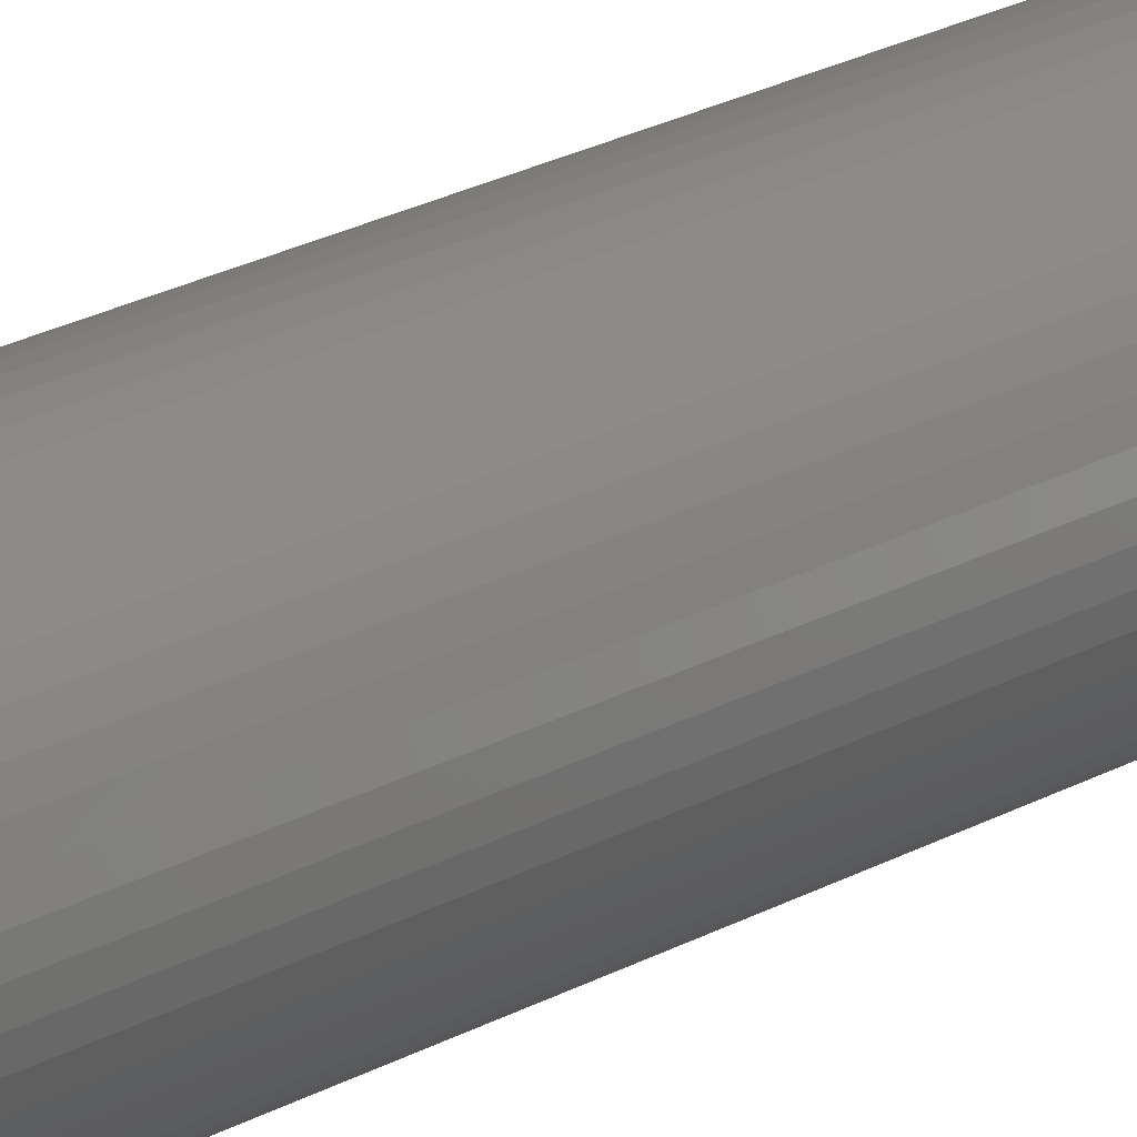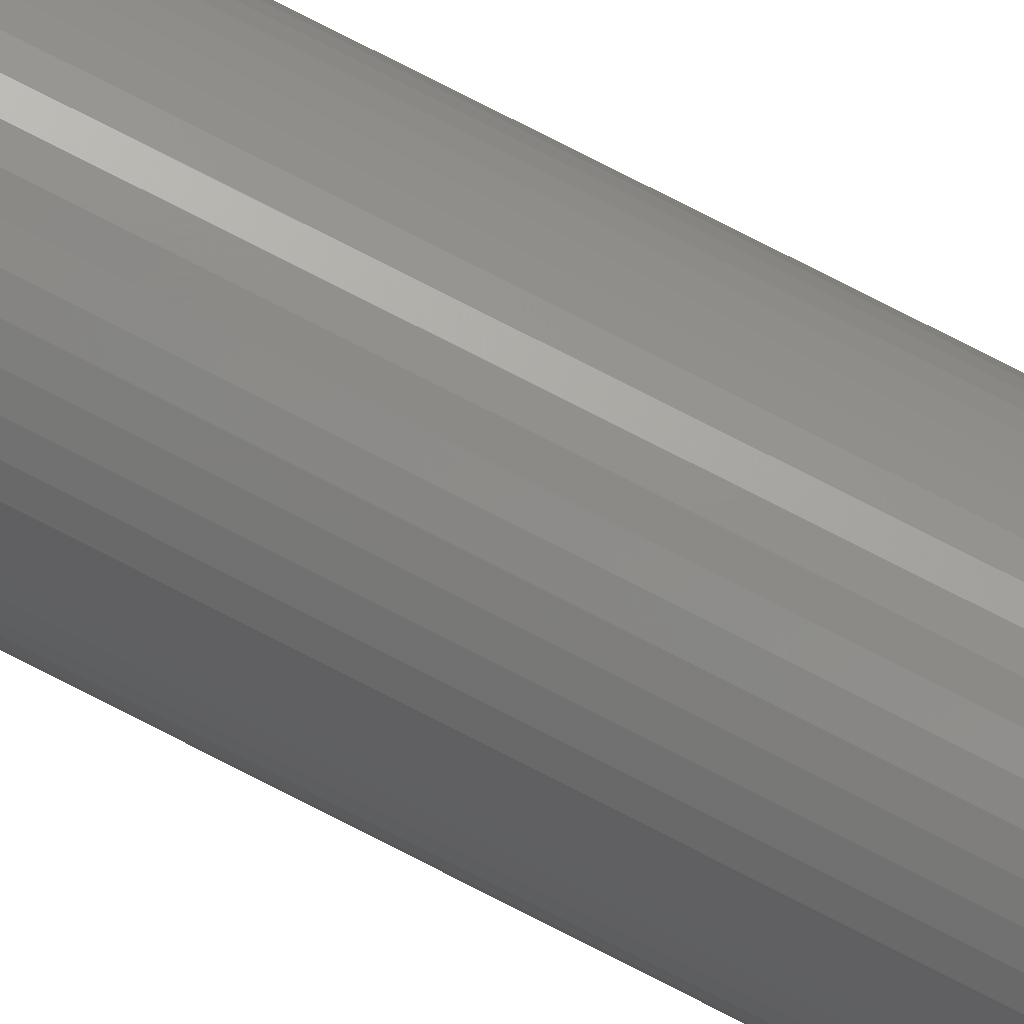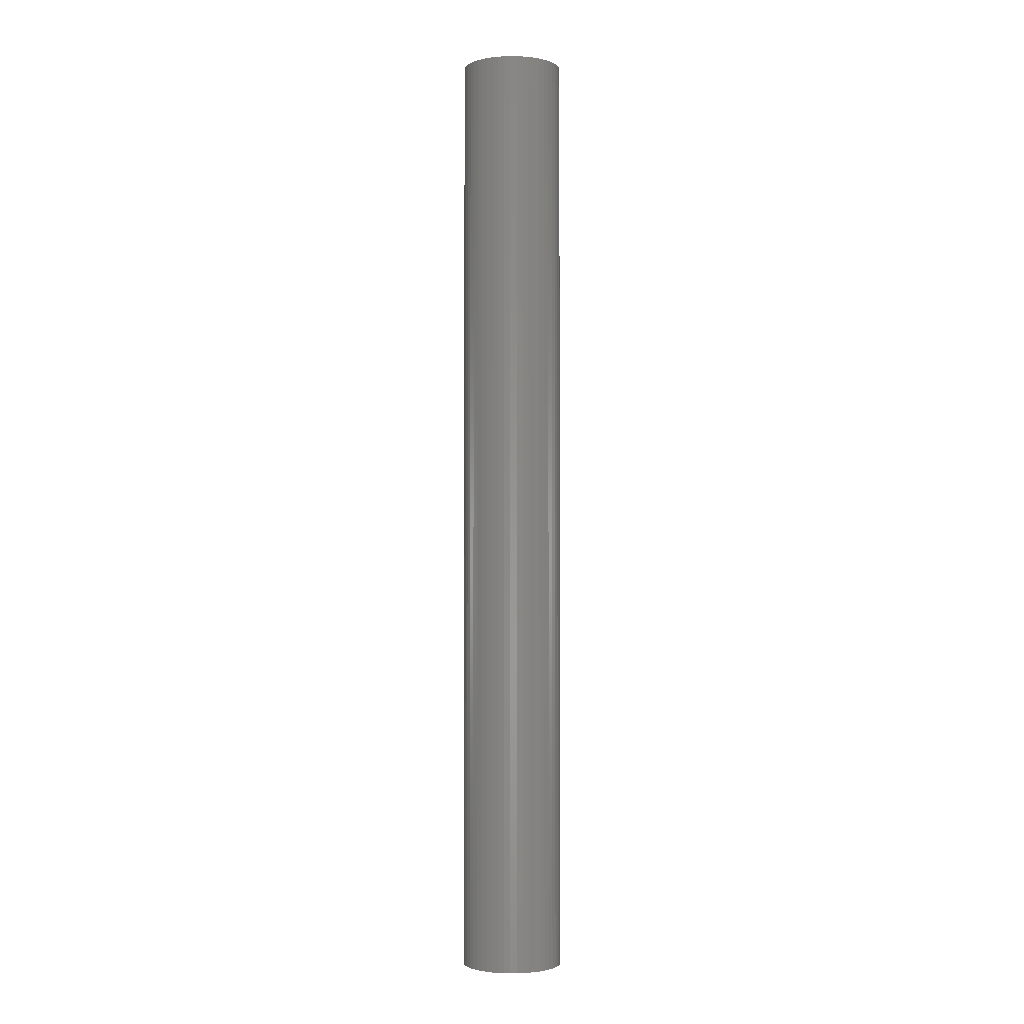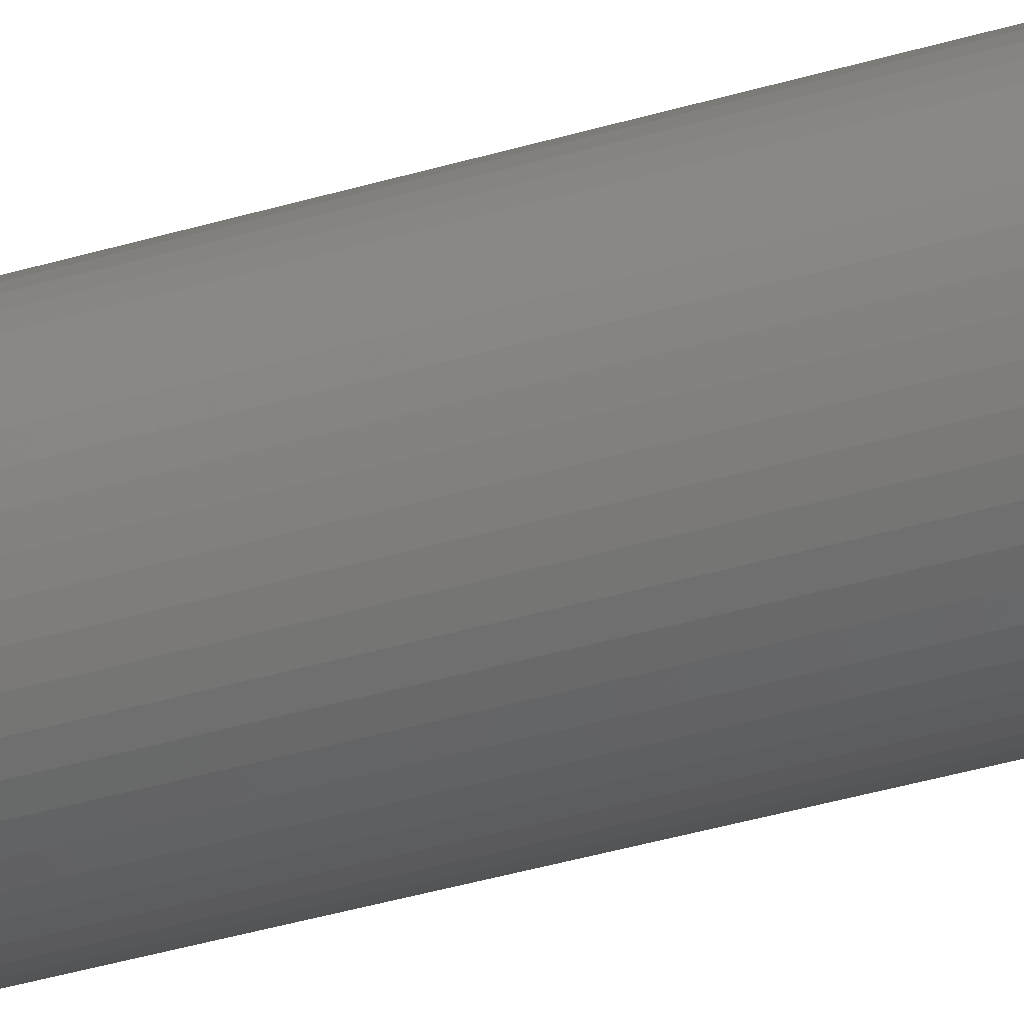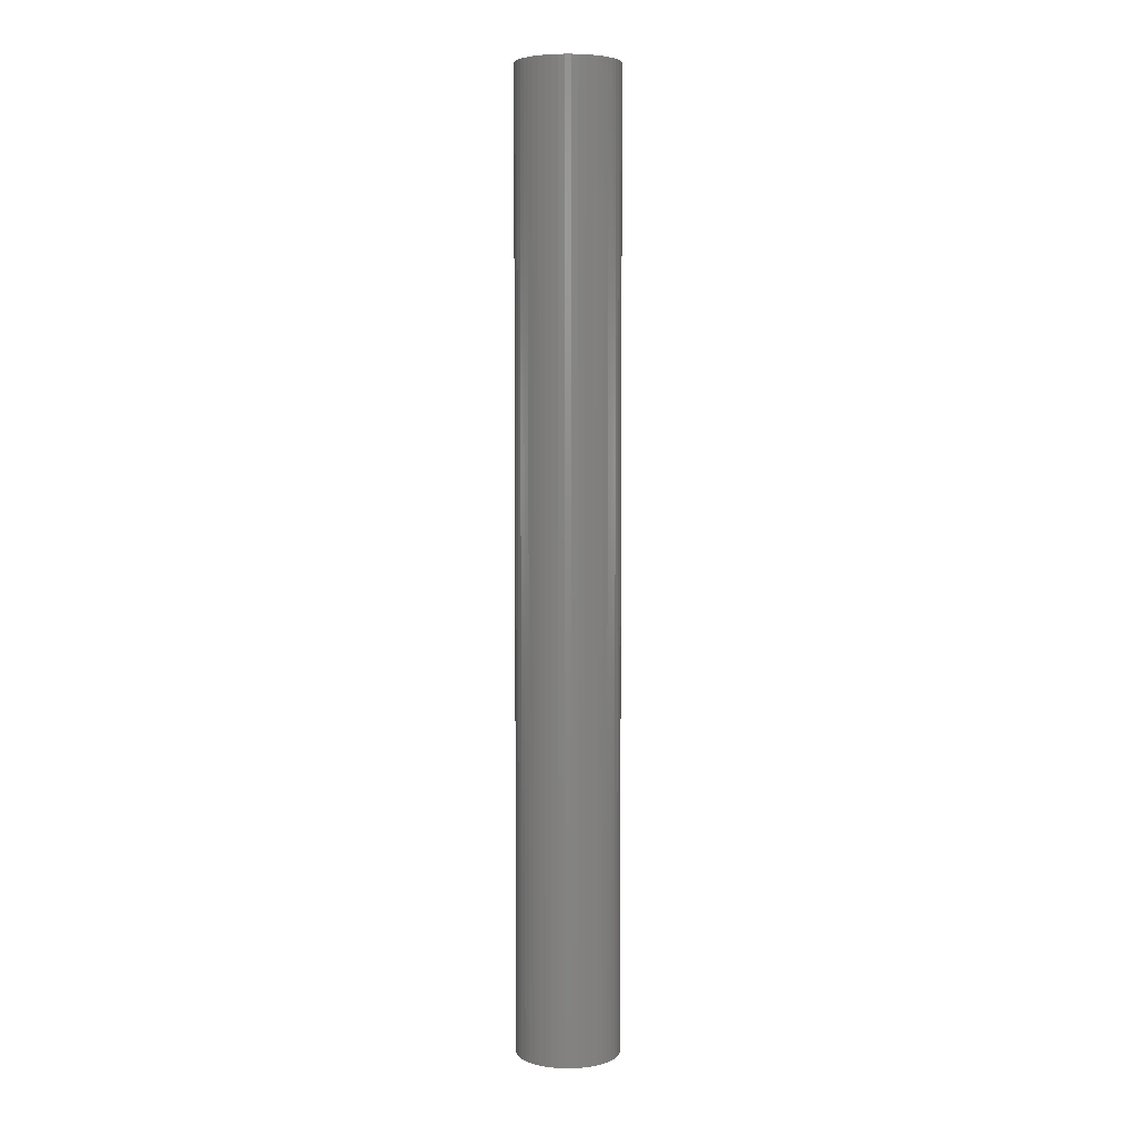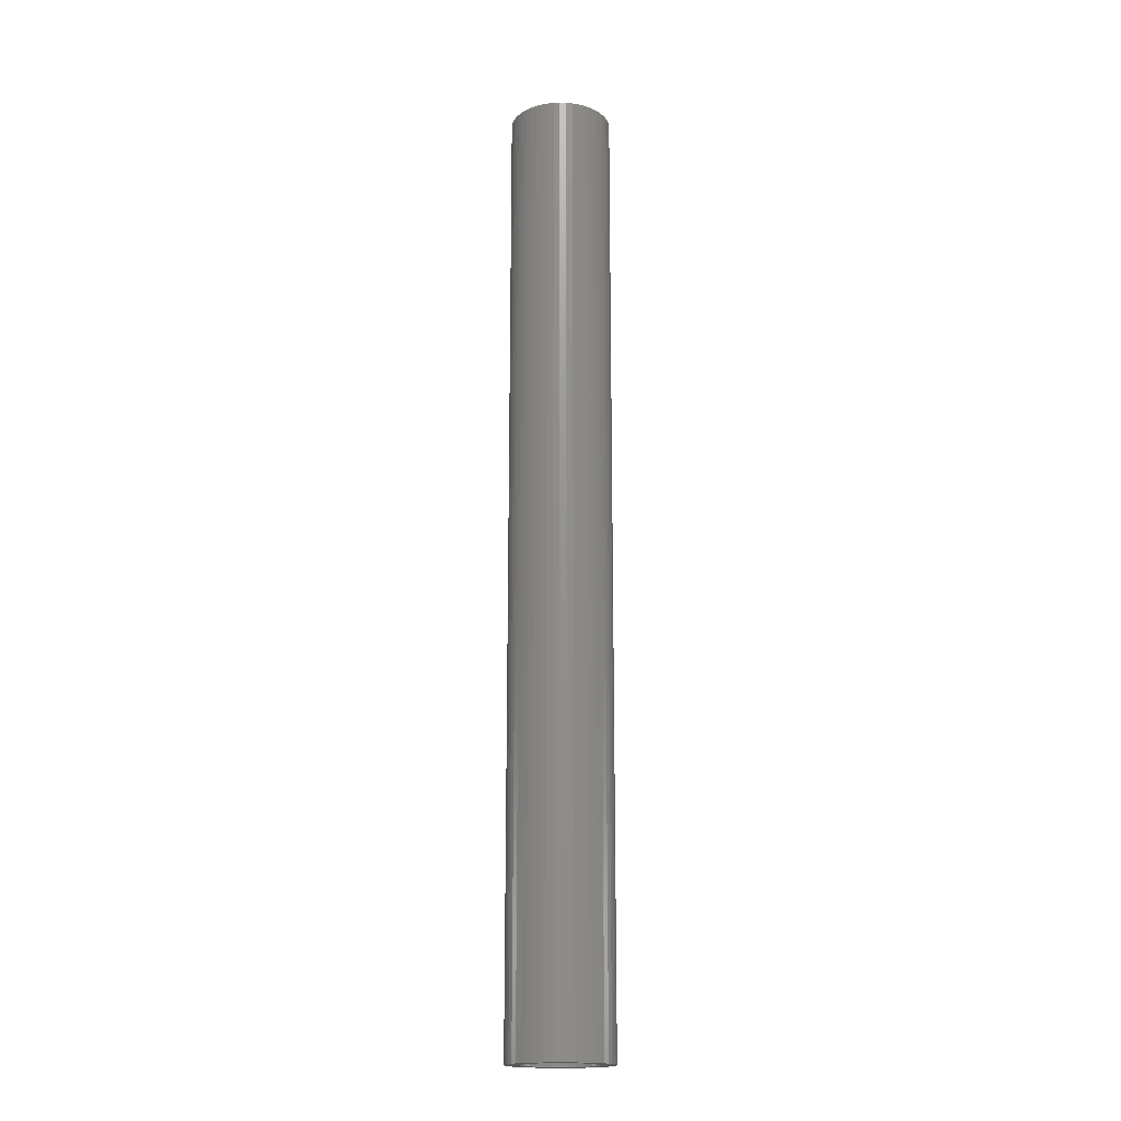
<metadata>
{"format":"stl","ext":"stl","renderer":"f3d","projection":"perspective","resolution":1024,"background":"white","views":[{"elev":17.7,"azim":39.3,"up":"+Y"},{"elev":79.7,"azim":-63.1,"up":"+Y"},{"elev":-2.2,"azim":-8.9,"up":"+Z"},{"elev":-31.3,"azim":-65.6,"up":"+Y"},{"elev":5.0,"azim":107.9,"up":"+Z"},{"elev":-17.7,"azim":47.5,"up":"+Z"}]}
</metadata>
<code>
# stl→obj: 200 verts, 400 faces
v 4.5 0 42
v 4.465 0.564 -42
v 4.465 0.564 42
v 4.5 0 -42
v -4.5 0 -42
v -4.465 0.564 42
v -4.465 0.564 -42
v -4.5 0 42
v 0.2826 4.491 -42
v -0.2826 4.491 42
v 0.2826 4.491 42
v -0.2826 4.491 -42
v -0.2826 -4.491 -42
v 0.2826 -4.491 42
v -0.2826 -4.491 42
v 0.2826 -4.491 -42
v 3.28 3.08 -42
v 2.868 3.467 42
v 3.28 3.08 42
v 2.868 3.467 -42
v -2.868 3.467 -42
v -3.28 3.08 42
v -2.868 3.467 42
v -3.28 3.08 -42
v -1.391 4.28 -42
v -1.916 4.072 42
v -1.391 4.28 42
v -1.916 4.072 -42
v 4.184 -1.657 42
v 4.359 -1.119 -42
v 4.359 -1.119 42
v 4.184 -1.657 -42
v 4.184 1.657 42
v 3.943 2.168 -42
v 3.943 2.168 42
v 4.184 1.657 -42
v 4.359 1.119 -42
v 4.359 1.119 42
v 1.916 4.072 -42
v 1.391 4.28 42
v 1.916 4.072 42
v 1.391 4.28 -42
v 0.8432 4.42 42
v 0.8432 4.42 -42
v 2.411 3.799 42
v 2.411 3.799 -42
v -4.184 1.657 -42
v -3.943 2.168 42
v -3.943 2.168 -42
v -4.184 1.657 42
v -4.359 1.119 -42
v -4.359 1.119 42
v -2.411 3.799 42
v -2.411 3.799 -42
v -0.8432 4.42 -42
v -0.8432 4.42 42
v 1.391 -4.28 -42
v 1.916 -4.072 42
v 1.391 -4.28 42
v 1.916 -4.072 -42
v 3.641 2.645 42
v 3.641 2.645 -42
v -3.641 2.645 42
v -3.641 2.645 -42
v 3.25 0 42
v 3.224 0.4073 42
v 4.465 -0.564 42
v 3.148 0.8082 42
v 3.224 -0.4073 42
v 3.022 1.196 42
v 2.848 1.566 42
v 3.148 -0.8082 42
v 2.629 1.91 42
v 3.022 -1.196 42
v 2.369 2.225 42
v 2.072 2.504 42
v 1.741 2.744 42
v 1.384 2.941 42
v 1.004 3.091 42
v 0.609 3.192 42
v 0.2041 3.244 42
v -0.2041 3.244 42
v -0.609 3.192 42
v -1.004 3.091 42
v -1.384 2.941 42
v -1.741 2.744 42
v -2.072 2.504 42
v -2.369 2.225 42
v -2.629 1.91 42
v -2.848 1.566 42
v -3.022 1.196 42
v 3.943 -2.168 42
v 2.848 -1.566 42
v 3.641 -2.645 42
v 2.629 -1.91 42
v 3.28 -3.08 42
v 2.369 -2.225 42
v 2.868 -3.467 42
v 2.072 -2.504 42
v 2.411 -3.799 42
v 1.741 -2.744 42
v 1.384 -2.941 42
v 1.004 -3.091 42
v 0.8432 -4.42 42
v 0.609 -3.192 42
v 0.2041 -3.244 42
v -0.2041 -3.244 42
v -0.609 -3.192 42
v -0.8432 -4.42 42
v -1.004 -3.091 42
v -1.391 -4.28 42
v -1.384 -2.941 42
v -1.916 -4.072 42
v -1.741 -2.744 42
v -2.411 -3.799 42
v -2.072 -2.504 42
v -2.868 -3.467 42
v -2.369 -2.225 42
v -3.28 -3.08 42
v -2.629 -1.91 42
v -3.641 -2.645 42
v -2.848 -1.566 42
v -3.943 -2.168 42
v -3.022 -1.196 42
v -4.184 -1.657 42
v -3.148 -0.8082 42
v -4.359 -1.119 42
v -3.224 -0.4073 42
v -4.465 -0.564 42
v -3.25 0 42
v -3.148 0.8082 42
v -3.224 0.4073 42
v 4.465 -0.564 -42
v 3.943 -2.168 -42
v 3.641 -2.645 -42
v -3.28 -3.08 -42
v -2.868 -3.467 -42
v -3.943 -2.168 -42
v -4.184 -1.657 -42
v -3.641 -2.645 -42
v 3.25 0 -42
v 3.224 -0.4073 -42
v 3.148 -0.8082 -42
v 3.224 0.4073 -42
v 3.022 -1.196 -42
v 2.848 -1.566 -42
v 3.148 0.8082 -42
v 2.629 -1.91 -42
v 3.28 -3.08 -42
v 3.022 1.196 -42
v 2.369 -2.225 -42
v 2.868 -3.467 -42
v 2.072 -2.504 -42
v 2.411 -3.799 -42
v 1.741 -2.744 -42
v 1.384 -2.941 -42
v 1.004 -3.091 -42
v 0.8432 -4.42 -42
v 0.609 -3.192 -42
v 0.2041 -3.244 -42
v -0.2041 -3.244 -42
v -0.609 -3.192 -42
v -0.8432 -4.42 -42
v -1.004 -3.091 -42
v -1.391 -4.28 -42
v -1.384 -2.941 -42
v -1.916 -4.072 -42
v -1.741 -2.744 -42
v -2.411 -3.799 -42
v -2.072 -2.504 -42
v -2.369 -2.225 -42
v -2.629 -1.91 -42
v -2.848 -1.566 -42
v -3.022 -1.196 -42
v 2.848 1.566 -42
v 2.629 1.91 -42
v 2.369 2.225 -42
v 2.072 2.504 -42
v 1.741 2.744 -42
v 1.384 2.941 -42
v 1.004 3.091 -42
v 0.609 3.192 -42
v 0.2041 3.244 -42
v -0.2041 3.244 -42
v -0.609 3.192 -42
v -1.004 3.091 -42
v -1.384 2.941 -42
v -1.741 2.744 -42
v -2.072 2.504 -42
v -2.369 2.225 -42
v -2.629 1.91 -42
v -2.848 1.566 -42
v -3.022 1.196 -42
v -3.148 0.8082 -42
v -3.224 0.4073 -42
v -3.25 0 -42
v -3.148 -0.8082 -42
v -4.359 -1.119 -42
v -3.224 -0.4073 -42
v -4.465 -0.564 -42
f 1 2 3
f 2 1 4
f 5 6 7
f 6 5 8
f 9 10 11
f 10 9 12
f 13 14 15
f 14 13 16
f 17 18 19
f 18 17 20
f 21 22 23
f 22 21 24
f 25 26 27
f 26 25 28
f 29 30 31
f 30 29 32
f 33 34 35
f 34 33 36
f 3 37 38
f 37 3 2
f 39 40 41
f 40 39 42
f 42 43 40
f 43 42 44
f 20 45 18
f 45 20 46
f 47 48 49
f 48 47 50
f 51 50 47
f 50 51 52
f 28 53 26
f 53 28 54
f 55 27 56
f 27 55 25
f 57 58 59
f 58 57 60
f 38 36 33
f 36 38 37
f 61 17 19
f 17 61 62
f 35 62 61
f 62 35 34
f 44 11 43
f 11 44 9
f 46 41 45
f 41 46 39
f 49 63 64
f 63 49 48
f 64 22 24
f 22 64 63
f 7 52 51
f 52 7 6
f 65 1 3
f 66 3 38
f 1 65 67
f 68 38 33
f 69 67 65
f 70 33 35
f 67 69 31
f 71 35 61
f 72 31 69
f 73 61 19
f 31 72 29
f 74 29 72
f 3 66 65
f 38 68 66
f 33 70 68
f 75 19 18
f 35 71 70
f 61 73 71
f 76 18 45
f 19 75 73
f 18 76 75
f 77 45 41
f 45 77 76
f 78 41 40
f 41 78 77
f 40 79 78
f 43 79 40
f 43 80 79
f 11 80 43
f 11 81 80
f 11 82 81
f 10 82 11
f 10 83 82
f 56 83 10
f 56 84 83
f 27 84 56
f 84 27 85
f 26 85 27
f 85 26 86
f 53 86 26
f 86 53 87
f 23 87 53
f 87 23 88
f 22 88 23
f 88 22 89
f 63 89 22
f 89 63 90
f 48 90 63
f 50 91 48
f 90 48 91
f 29 74 92
f 93 92 74
f 92 93 94
f 95 94 93
f 94 95 96
f 97 96 95
f 96 97 98
f 99 98 97
f 98 99 100
f 101 100 99
f 100 101 58
f 102 58 101
f 58 102 59
f 103 59 102
f 103 104 59
f 105 104 103
f 105 14 104
f 106 14 105
f 107 14 106
f 107 15 14
f 108 15 107
f 108 109 15
f 110 109 108
f 111 110 112
f 110 111 109
f 113 112 114
f 112 113 111
f 115 114 116
f 117 116 118
f 114 115 113
f 119 118 120
f 121 120 122
f 116 117 115
f 123 122 124
f 125 124 126
f 127 126 128
f 118 119 117
f 129 128 130
f 91 50 131
f 52 131 50
f 120 121 119
f 131 52 132
f 122 123 121
f 6 132 52
f 124 125 123
f 132 6 130
f 126 127 125
f 8 130 6
f 128 129 127
f 130 8 129
f 54 23 53
f 23 54 21
f 12 56 10
f 56 12 55
f 67 4 1
f 4 67 133
f 94 134 92
f 134 94 135
f 31 133 67
f 133 31 30
f 136 117 119
f 117 136 137
f 138 125 139
f 125 138 123
f 140 123 138
f 123 140 121
f 141 4 133
f 142 133 30
f 4 141 2
f 143 30 32
f 144 2 141
f 145 32 134
f 2 144 37
f 146 134 135
f 147 37 144
f 148 135 149
f 37 147 36
f 150 36 147
f 133 142 141
f 30 143 142
f 32 145 143
f 151 149 152
f 134 146 145
f 135 148 146
f 153 152 154
f 149 151 148
f 152 153 151
f 155 154 60
f 154 155 153
f 156 60 57
f 60 156 155
f 57 157 156
f 158 157 57
f 158 159 157
f 16 159 158
f 16 160 159
f 16 161 160
f 13 161 16
f 13 162 161
f 163 162 13
f 163 164 162
f 165 164 163
f 164 165 166
f 167 166 165
f 166 167 168
f 169 168 167
f 168 169 170
f 137 170 169
f 170 137 171
f 136 171 137
f 171 136 172
f 140 172 136
f 172 140 173
f 138 173 140
f 139 174 138
f 173 138 174
f 36 150 34
f 175 34 150
f 34 175 62
f 176 62 175
f 62 176 17
f 177 17 176
f 17 177 20
f 178 20 177
f 20 178 46
f 179 46 178
f 46 179 39
f 180 39 179
f 39 180 42
f 181 42 180
f 181 44 42
f 182 44 181
f 182 9 44
f 183 9 182
f 184 9 183
f 184 12 9
f 185 12 184
f 185 55 12
f 186 55 185
f 25 186 187
f 186 25 55
f 28 187 188
f 187 28 25
f 54 188 189
f 21 189 190
f 188 54 28
f 24 190 191
f 64 191 192
f 189 21 54
f 49 192 193
f 47 193 194
f 51 194 195
f 190 24 21
f 7 195 196
f 174 139 197
f 198 197 139
f 191 64 24
f 197 198 199
f 192 49 64
f 200 199 198
f 193 47 49
f 199 200 196
f 194 51 47
f 5 196 200
f 195 7 51
f 196 5 7
f 154 98 100
f 98 154 152
f 92 32 29
f 32 92 134
f 165 109 111
f 109 165 163
f 136 121 140
f 121 136 119
f 139 127 198
f 127 139 125
f 96 135 94
f 135 96 149
f 60 100 58
f 100 60 154
f 163 15 109
f 15 163 13
f 167 111 113
f 111 167 165
f 198 129 200
f 129 198 127
f 200 8 5
f 8 200 129
f 152 96 98
f 96 152 149
f 158 59 104
f 59 158 57
f 16 104 14
f 104 16 158
f 169 113 115
f 113 169 167
f 137 115 117
f 115 137 169
f 150 71 175
f 71 150 70
f 131 193 91
f 193 131 194
f 175 73 176
f 73 175 71
f 182 79 80
f 79 182 181
f 181 78 79
f 78 181 180
f 187 84 85
f 84 187 186
f 91 192 90
f 192 91 193
f 143 69 142
f 69 143 72
f 179 76 77
f 76 179 178
f 89 190 88
f 190 89 191
f 188 85 86
f 85 188 187
f 185 82 83
f 82 185 184
f 141 66 144
f 66 141 65
f 145 72 143
f 72 145 74
f 153 101 99
f 101 153 155
f 144 68 147
f 68 144 66
f 147 70 150
f 70 147 68
f 178 75 76
f 75 178 177
f 176 75 177
f 75 176 73
f 184 81 82
f 81 184 183
f 180 77 78
f 77 180 179
f 130 195 132
f 195 130 196
f 90 191 89
f 191 90 192
f 186 83 84
f 83 186 185
f 189 86 87
f 86 189 188
f 190 87 88
f 87 190 189
f 142 65 141
f 65 142 69
f 148 93 146
f 93 148 95
f 122 174 124
f 174 122 173
f 159 106 105
f 106 159 160
f 151 99 97
f 99 151 153
f 183 80 81
f 80 183 182
f 132 194 131
f 194 132 195
f 146 74 145
f 74 146 93
f 162 110 108
f 110 162 164
f 161 108 107
f 108 161 162
f 128 196 130
f 196 128 199
f 124 197 126
f 197 124 174
f 157 105 103
f 105 157 159
f 155 102 101
f 102 155 156
f 168 116 114
f 116 168 170
f 164 112 110
f 112 164 166
f 160 107 106
f 107 160 161
f 118 172 120
f 172 118 171
f 120 173 122
f 173 120 172
f 170 118 116
f 118 170 171
f 126 199 128
f 199 126 197
f 151 95 148
f 95 151 97
f 166 114 112
f 114 166 168
f 156 103 102
f 103 156 157

</code>
